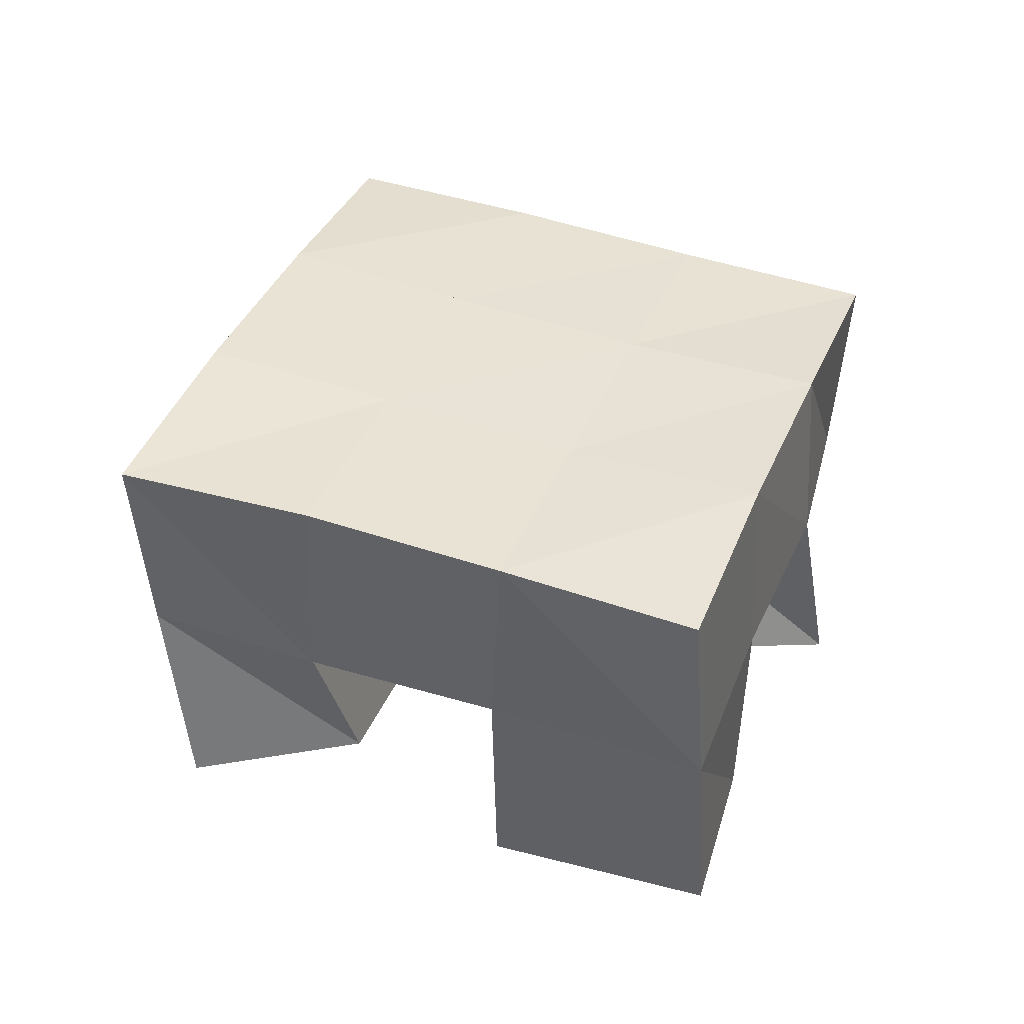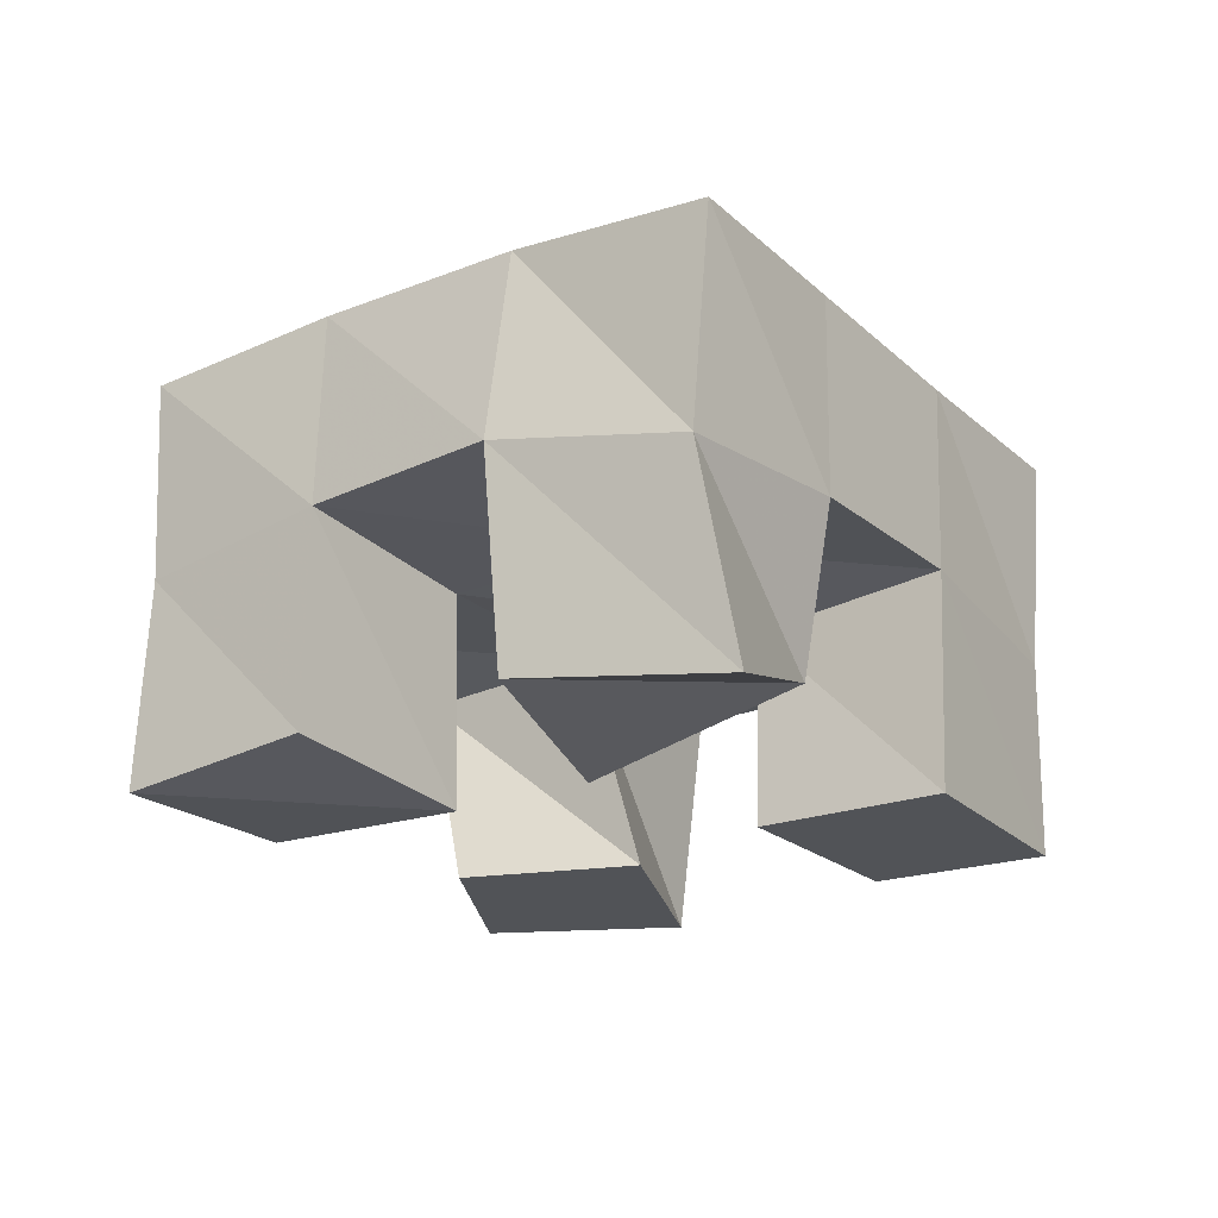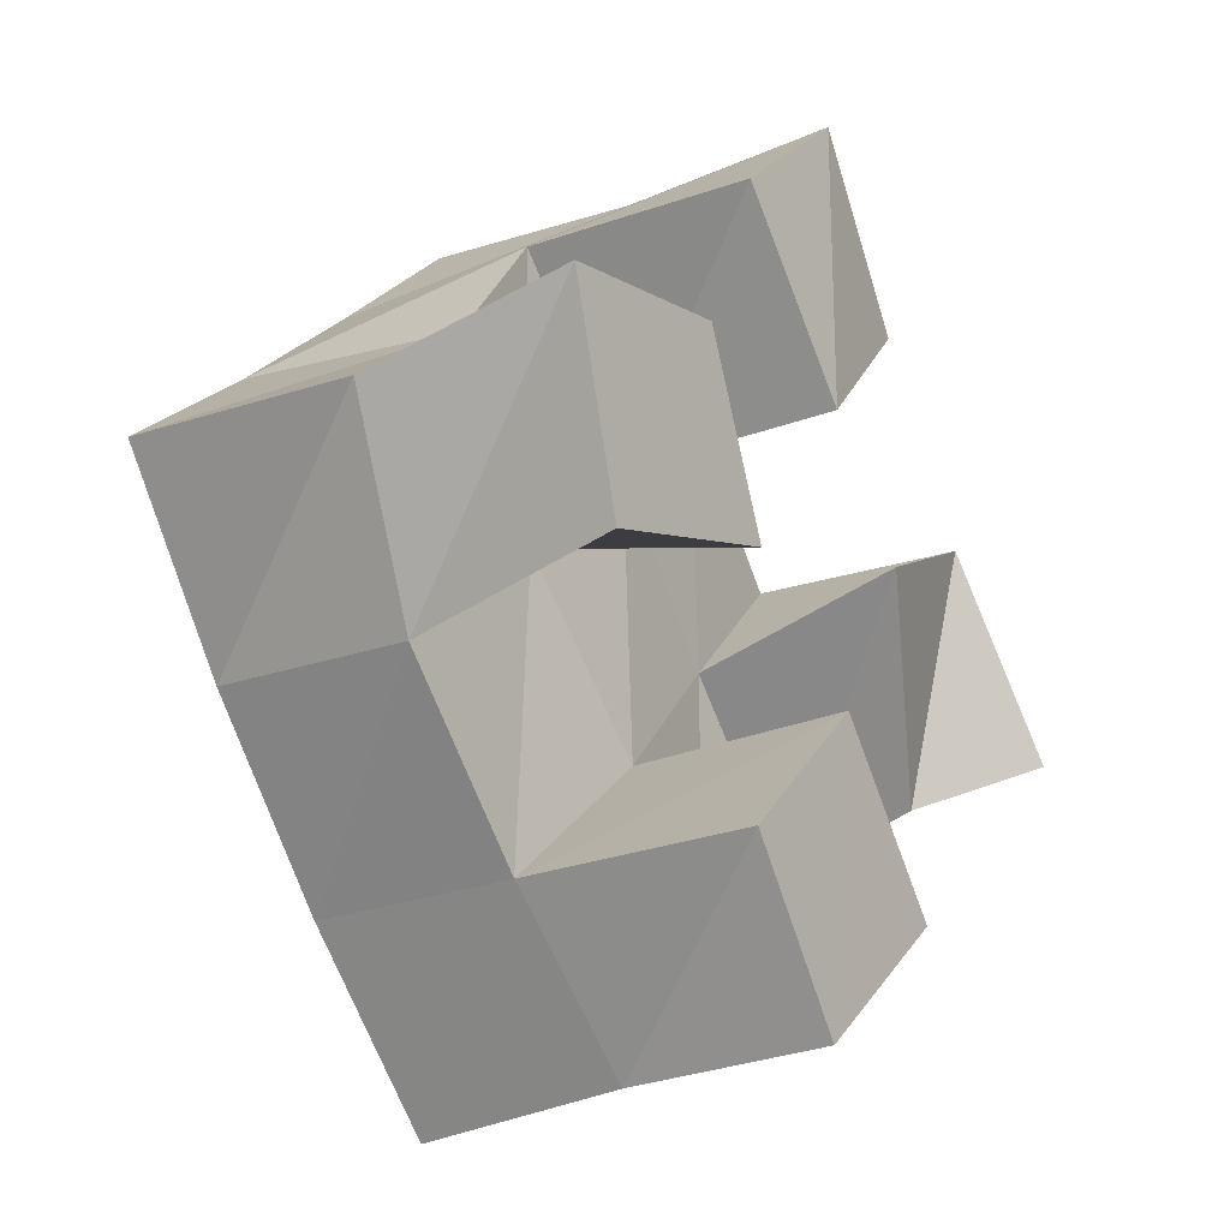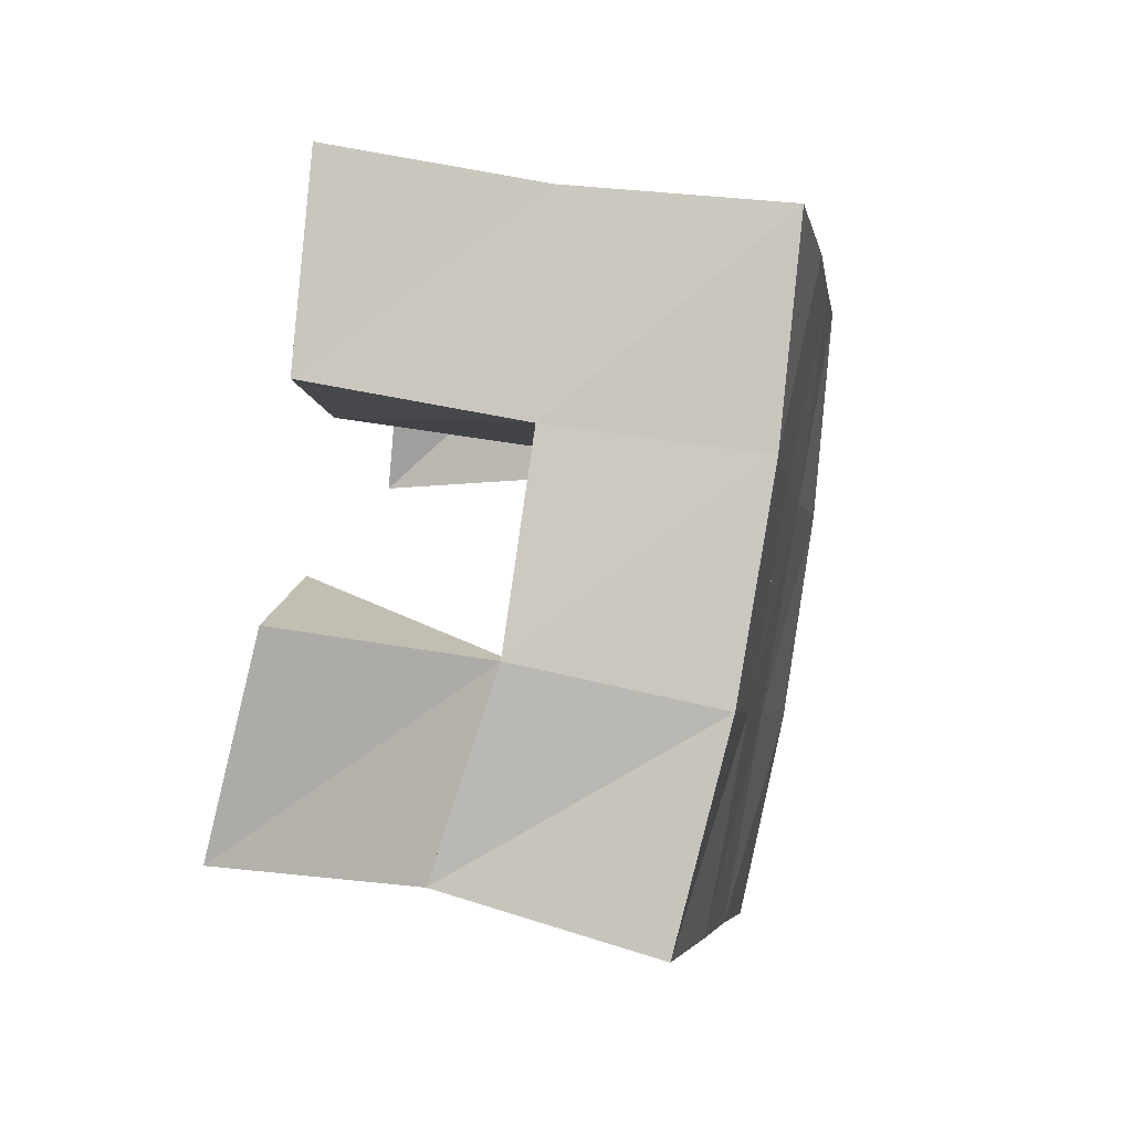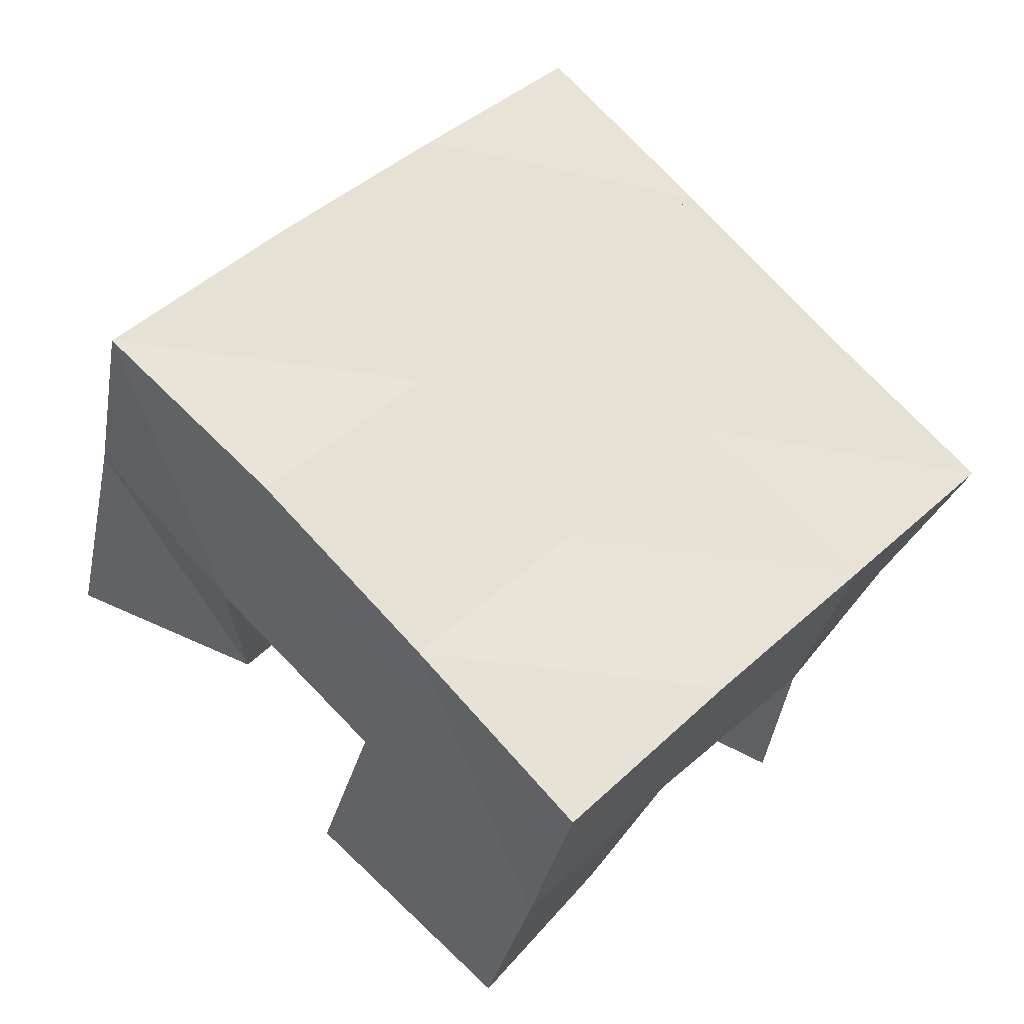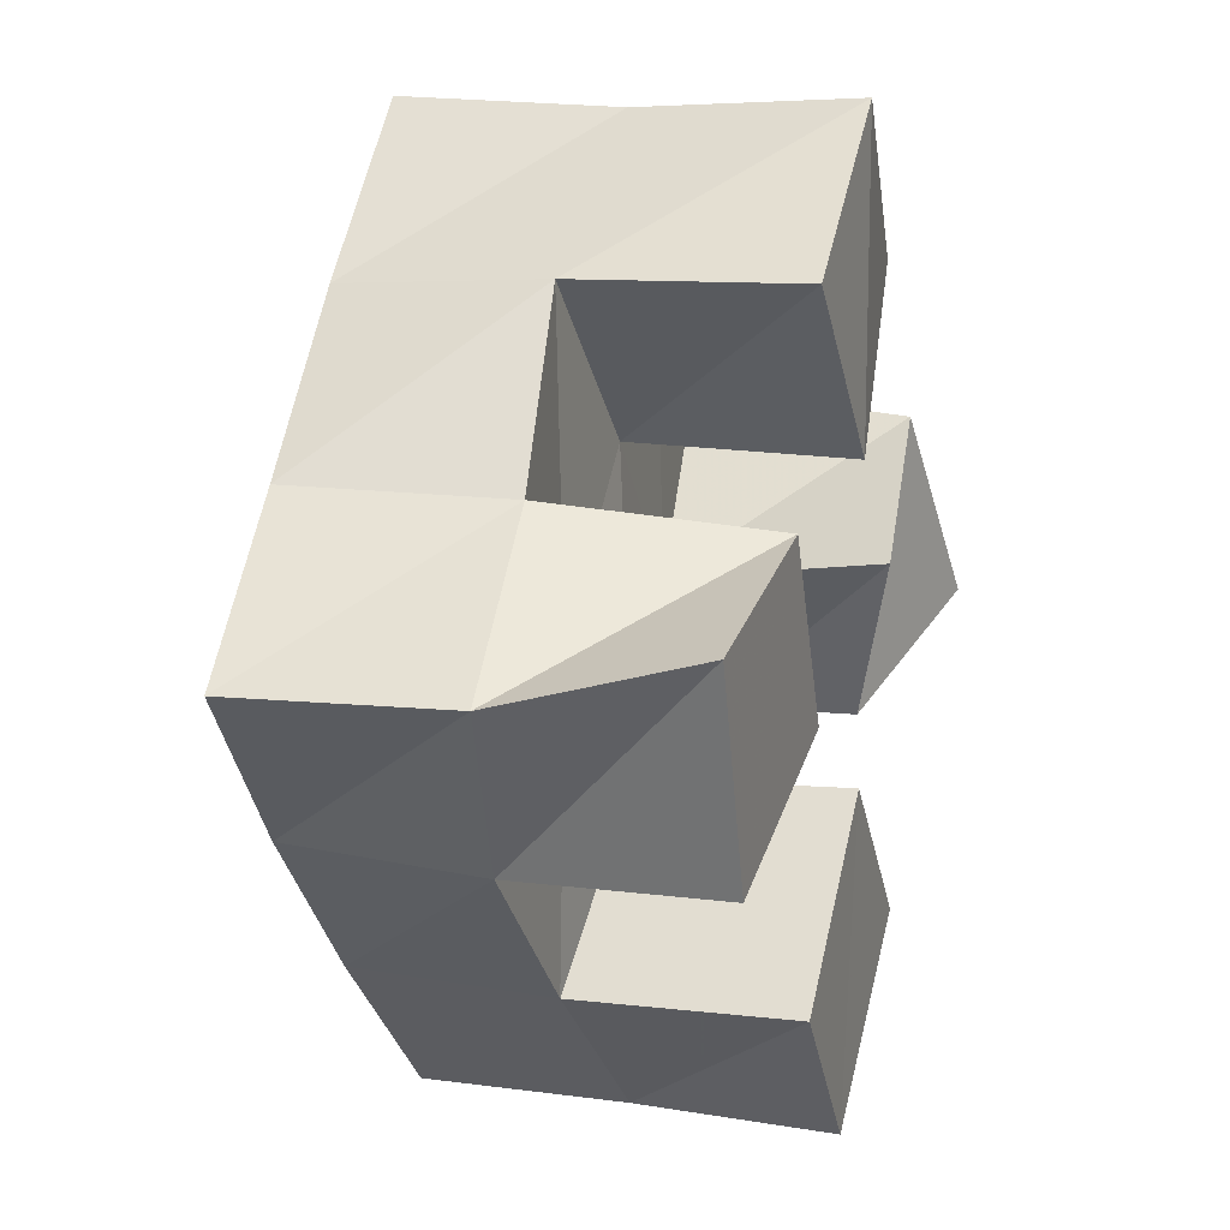
<metadata>
{"format":"obj","ext":"obj","renderer":"f3d","projection":"perspective","resolution":1024,"background":"white","views":[{"elev":39.2,"azim":156.9,"up":"+Y"},{"elev":-22.2,"azim":80.4,"up":"+Y"},{"elev":-26.8,"azim":-58.3,"up":"+Z"},{"elev":41.2,"azim":104.2,"up":"+Z"},{"elev":-33.2,"azim":164.7,"up":"+Z"},{"elev":11.6,"azim":-71.6,"up":"+Z"}]}
</metadata>
<code>
v 0.4884 0.1 0.1778
v 0.4843 0.1453 0.1661
v 0.5026 0.1 0.1298
v 0.5138 0.1523 0.1261
v 0.5377 0.1 0.1915
v 0.5231 0.1491 0.1977
v 0.5556 0.1 0.15
v 0.5543 0.1522 0.1637
v 0.6147 0.1 0.1722
v 0.6233 0.1533 0.1643
v 0.6459 0.1142 0.131
v 0.6582 0.1521 0.1273
v 0.6588 0.1062 0.1978
v 0.6613 0.158 0.202
v 0.6865 0.1 0.1533
v 0.6896 0.1495 0.1634
v 0.5564 0.1009 0.2366
v 0.553 0.1535 0.2364
v 0.59 0.1 0.1981
v 0.5904 0.1525 0.1994
v 0.591 0.1 0.2706
v 0.5905 0.151 0.2682
v 0.6252 0.1042 0.2357
v 0.6264 0.1562 0.2351
v 0.5515 0.1 0.09089
v 0.5496 0.1519 0.09069
v 0.5788 0.1 0.05693
v 0.5814 0.1473 0.05729
v 0.5899 0.1 0.1291
v 0.5878 0.1487 0.1277
v 0.621 0.1 0.09381
v 0.6227 0.1526 0.09262
v 0.48 0.1952 0.1661
v 0.5153 0.199 0.1289
v 0.5167 0.1984 0.1992
v 0.5516 0.2 0.1628
v 0.5527 0.2011 0.2342
v 0.5878 0.2023 0.1982
v 0.588 0.2016 0.2702
v 0.6225 0.205 0.2335
v 0.5509 0.2 0.09215
v 0.5863 0.1997 0.1268
v 0.6225 0.2023 0.1621
v 0.6585 0.2051 0.1964
v 0.5859 0.1975 0.05538
v 0.6209 0.1993 0.09094
v 0.6573 0.2012 0.1266
v 0.6943 0.2009 0.1604
f 1 2 4
f 3 1 4
f 2 6 8
f 4 2 8
f 6 5 7
f 8 6 7
f 5 1 3
f 7 5 3
f 8 7 3
f 4 8 3
f 2 1 5
f 6 2 5
f 9 10 12
f 11 9 12
f 10 14 16
f 12 10 16
f 14 13 15
f 16 14 15
f 13 9 11
f 15 13 11
f 16 15 11
f 12 16 11
f 10 9 13
f 14 10 13
f 17 18 20
f 19 17 20
f 18 22 24
f 20 18 24
f 22 21 23
f 24 22 23
f 21 17 19
f 23 21 19
f 24 23 19
f 20 24 19
f 18 17 21
f 22 18 21
f 25 26 28
f 27 25 28
f 26 30 32
f 28 26 32
f 30 29 31
f 32 30 31
f 29 25 27
f 31 29 27
f 32 31 27
f 28 32 27
f 26 25 29
f 30 26 29
f 2 33 34
f 4 2 34
f 33 35 36
f 34 33 36
f 35 6 8
f 36 35 8
f 6 2 4
f 8 6 4
f 36 8 4
f 34 36 4
f 33 2 6
f 35 33 6
f 6 35 36
f 8 6 36
f 35 37 38
f 36 35 38
f 37 18 20
f 38 37 20
f 18 6 8
f 20 18 8
f 38 20 8
f 36 38 8
f 35 6 18
f 37 35 18
f 18 37 38
f 20 18 38
f 37 39 40
f 38 37 40
f 39 22 24
f 40 39 24
f 22 18 20
f 24 22 20
f 40 24 20
f 38 40 20
f 37 18 22
f 39 37 22
f 4 34 41
f 26 4 41
f 34 36 42
f 41 34 42
f 36 8 30
f 42 36 30
f 8 4 26
f 30 8 26
f 42 30 26
f 41 42 26
f 34 4 8
f 36 34 8
f 8 36 42
f 30 8 42
f 36 38 43
f 42 36 43
f 38 20 10
f 43 38 10
f 20 8 30
f 10 20 30
f 43 10 30
f 42 43 30
f 36 8 20
f 38 36 20
f 20 38 43
f 10 20 43
f 38 40 44
f 43 38 44
f 40 24 14
f 44 40 14
f 24 20 10
f 14 24 10
f 44 14 10
f 43 44 10
f 38 20 24
f 40 38 24
f 26 41 45
f 28 26 45
f 41 42 46
f 45 41 46
f 42 30 32
f 46 42 32
f 30 26 28
f 32 30 28
f 46 32 28
f 45 46 28
f 41 26 30
f 42 41 30
f 30 42 46
f 32 30 46
f 42 43 47
f 46 42 47
f 43 10 12
f 47 43 12
f 10 30 32
f 12 10 32
f 47 12 32
f 46 47 32
f 42 30 10
f 43 42 10
f 10 43 47
f 12 10 47
f 43 44 48
f 47 43 48
f 44 14 16
f 48 44 16
f 14 10 12
f 16 14 12
f 48 16 12
f 47 48 12
f 43 10 14
f 44 43 14

</code>
